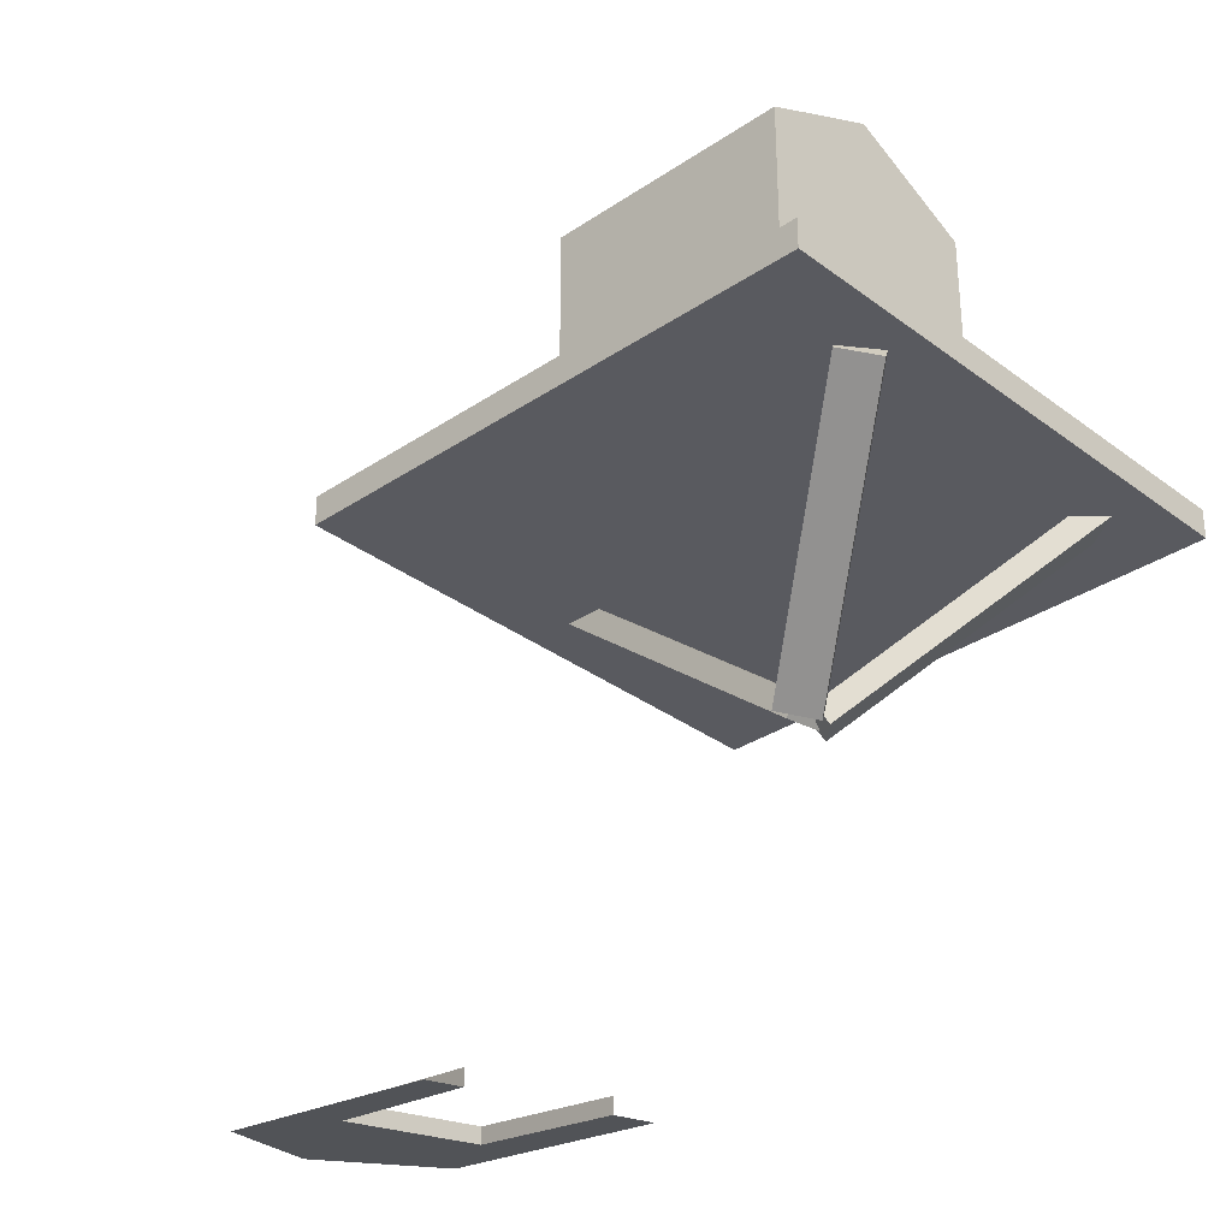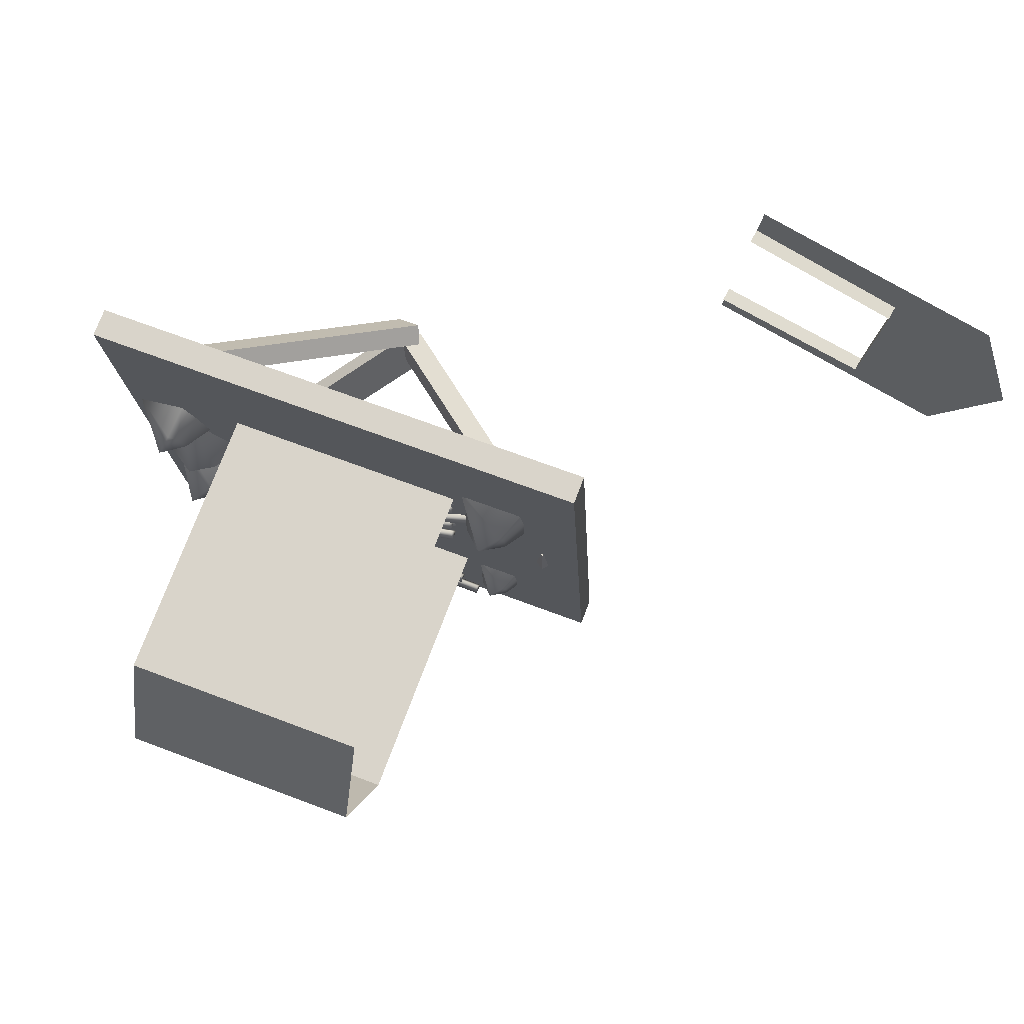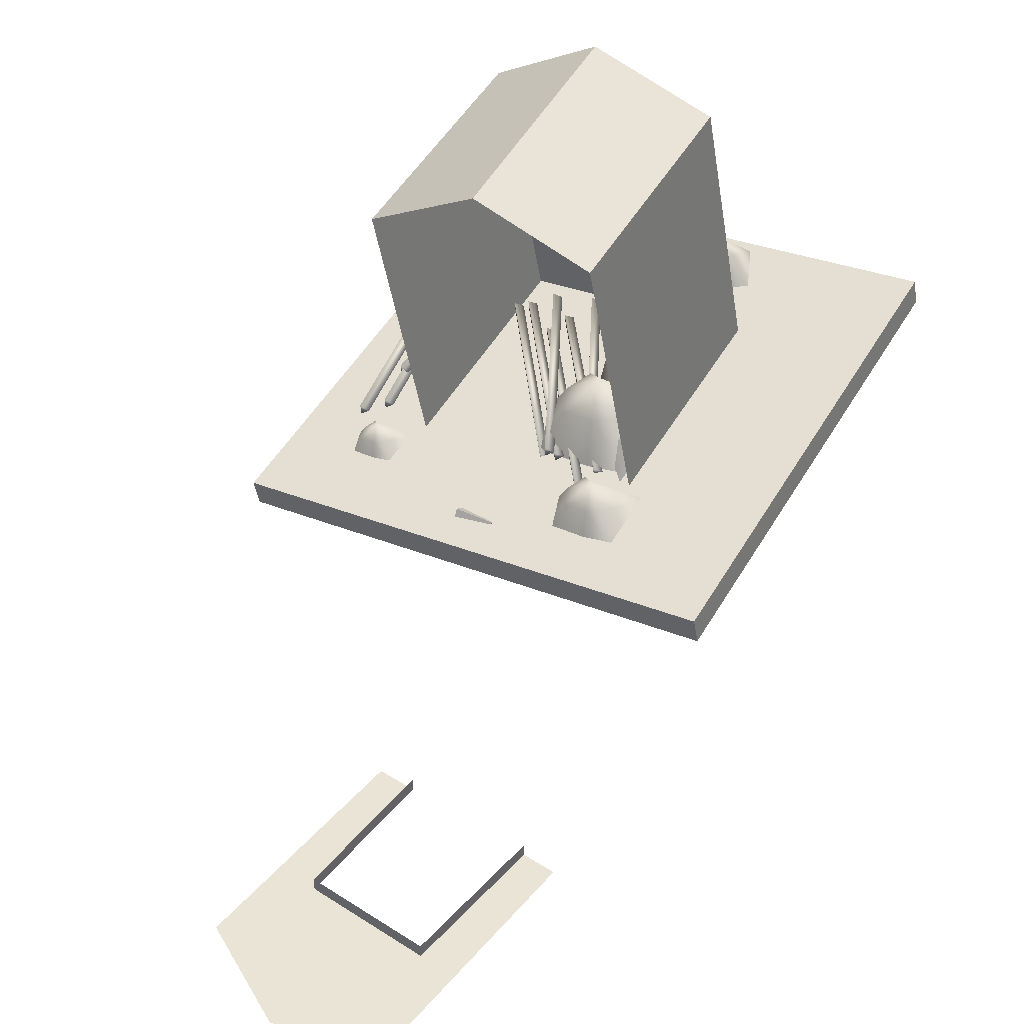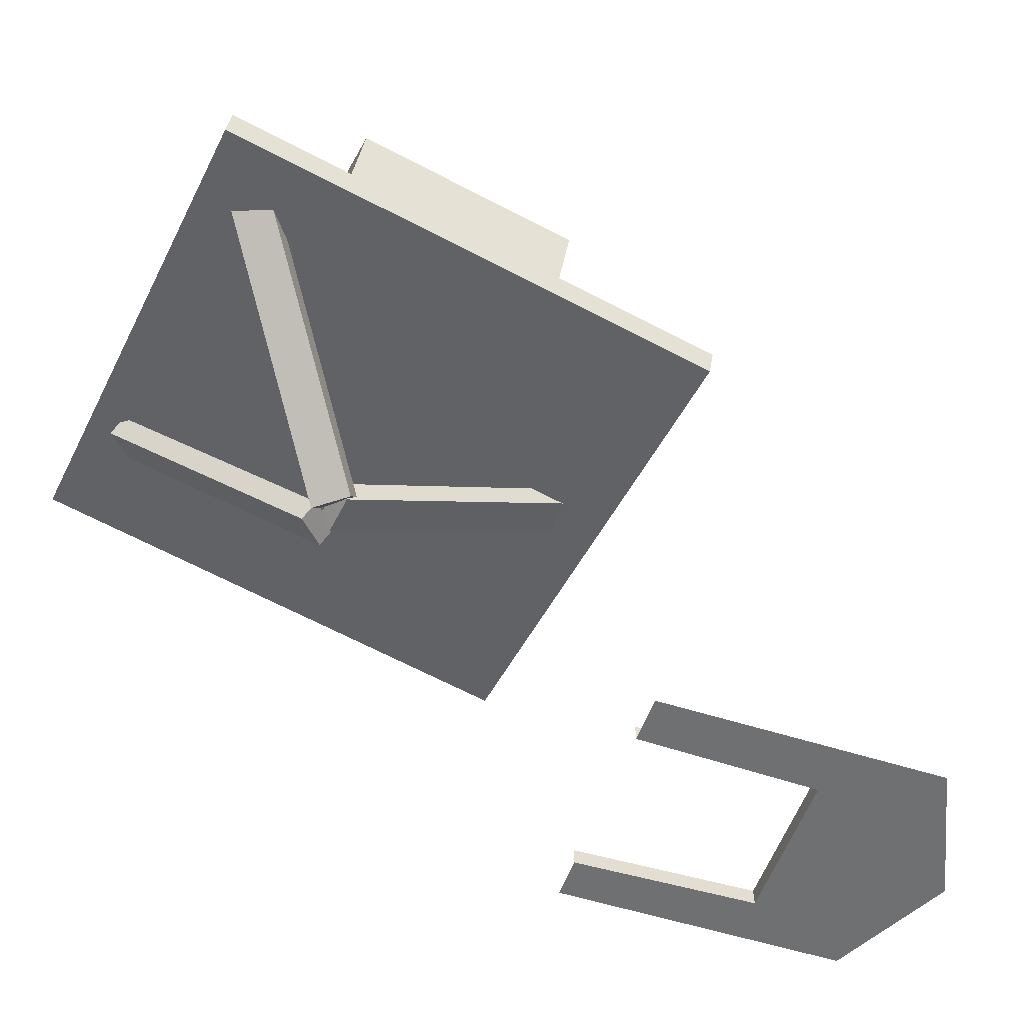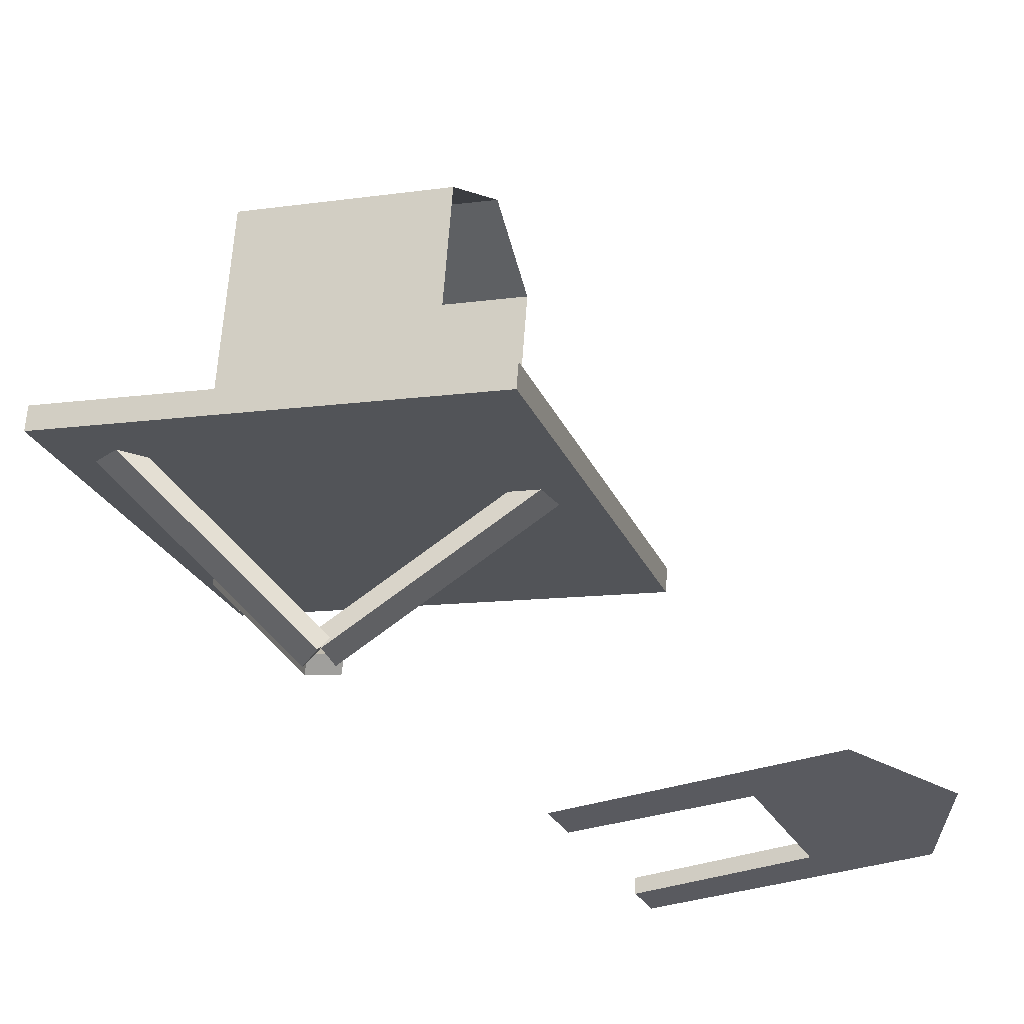
<metadata>
{"format":"obj","ext":"obj","renderer":"f3d","projection":"perspective","resolution":1024,"background":"white","views":[{"elev":-22.3,"azim":-137.0,"up":"+Z"},{"elev":67.6,"azim":27.5,"up":"+Y"},{"elev":43.2,"azim":119.9,"up":"+Z"},{"elev":-55.1,"azim":-26.4,"up":"+Z"},{"elev":-31.7,"azim":18.1,"up":"+Z"}]}
</metadata>
<code>
o Cube.008_Cube.009
v -1.378 1.365 2.684
v 1.405 1.365 2.362
v -1.36 1.346 2.835
v 1.422 1.346 2.513
v -1.378 1.365 2.684
v 1.405 1.365 2.362
v -1.36 1.346 2.835
v 1.422 1.346 2.513
v 1.404 0.06914 2.358
v -1.378 0.06151 2.679
v -1.396 0.07009 2.527
v 1.386 0.07905 2.206
v 0.5415 0.03925 2.454
v 0.4139 0.3719 2.51
v -0.1248 0.3779 2.573
v -0.2897 0.05874 2.553
v -1.376 0.2187 2.698
v -1.392 0.3136 2.557
f 8 7 10
f 8 10 15
f 8 15 14
f 8 14 9
f 10 16 15
f 14 13 9
f 6 12 11
f 6 11 5
f 1 18 17
f 1 17 3
f 2 1 3
f 2 3 4
o Cube.007
v -0.6683 -0.731 2.505
v -0.6499 0.5752 2.664
v -0.4953 -0.9151 4
v -0.4769 0.3911 4.158
v 0.8493 0.3911 4.005
v 0.8309 -0.9151 3.846
v 0.8765 -0.2695 4.24
v -0.4501 -0.2939 4.39
v -0.6296 -0.7723 2.84
v -0.6109 0.5336 3.001
f 25 23 22
f 25 22 26
f 24 25 26
f 24 26 21
f 21 26 22
f 21 22 27
f 22 28 27
f 20 19 27
f 20 27 28
o Cube.006
v -0.6499 0.5752 2.664
v 0.6763 0.5752 2.511
v -0.4769 0.3911 4.158
v 0.8493 0.3911 4.005
v 0.7157 0.5332 2.851
v -0.6109 0.5336 3.001
f 31 32 33
f 31 33 34
f 30 29 34
f 30 34 33
o Cube.005
v -0.6683 -0.731 2.505
v 0.6579 -0.731 2.352
v -0.4953 -0.9151 4
v 0.8309 -0.9151 3.846
v -0.6296 -0.7723 2.84
v 0.6972 -0.7729 2.691
f 38 37 39
f 38 39 40
f 35 36 40
f 35 40 39
o Cone.006
v -1.308 0.3315 2.706
v -1.025 0.4553 2.688
v -0.9048 0.174 2.64
v -1.078 0.2221 2.921
v -1.188 0.05018 2.657
v -0.9595 0.3337 2.666
v -1.043 0.04977 2.64
v -1.143 0.1079 2.792
v -1.051 0.1087 2.784
v -1.005 0.2802 2.821
v -1.044 0.338 2.85
v -0.9722 0.1886 2.803
f 44 48 49
f 41 44 51
f 41 51 42
f 44 41 45
f 44 45 48
f 44 52 50
f 51 44 50
f 52 44 49
f 42 51 50
f 42 50 46
f 43 52 49
f 43 49 47
f 52 43 46
f 52 46 50
f 48 45 47
f 48 47 49
o Cone.005
v -1.052 0.1991 2.651
v -0.723 -0.01083 2.587
v -0.9378 -0.3425 2.571
v -0.9679 -0.1004 2.844
v -1.267 -0.1326 2.635
v -0.8065 -0.1684 2.577
v -1.166 -0.2869 2.604
v -1.154 -0.1254 2.747
v -1.088 -0.2224 2.73
v -0.8707 -0.1446 2.734
v -0.834 -0.05937 2.757
v -0.9456 -0.246 2.728
f 56 60 61
f 53 56 63
f 53 63 54
f 56 53 57
f 56 57 60
f 56 64 62
f 63 56 62
f 64 56 61
f 54 63 62
f 54 62 58
f 55 64 61
f 55 61 59
f 64 55 58
f 64 58 62
f 60 57 59
f 60 59 61
o Cone.004
v -1.194 -0.1873 2.634
v -0.8014 -0.1813 2.589
v -0.801 -0.5738 2.541
v -0.9608 -0.4196 2.905
v -1.194 -0.5797 2.585
v -0.7856 -0.3576 2.565
v -1.024 -0.6524 2.557
v -1.103 -0.5277 2.751
v -0.9947 -0.5725 2.736
v -0.8538 -0.3914 2.77
v -0.8697 -0.3028 2.805
v -0.8615 -0.5161 2.751
f 68 72 73
f 65 68 75
f 65 75 66
f 68 65 69
f 68 69 72
f 68 76 74
f 75 68 74
f 76 68 73
f 66 75 74
f 66 74 70
f 67 76 73
f 67 73 71
f 76 67 70
f 76 70 74
f 72 69 71
f 72 71 73
o Cone.003
v 0.7073 -0.7738 2.304
v 0.9732 -0.7698 2.273
v 0.9735 -1.035 2.241
v 0.8605 -0.926 2.446
v 0.7076 -1.039 2.271
v 0.9839 -0.8891 2.257
v 0.8225 -1.089 2.251
v 0.7663 -1.002 2.362
v 0.8398 -1.032 2.351
v 0.9348 -0.9089 2.37
v 0.9237 -0.8485 2.391
v 0.9297 -0.9933 2.358
f 80 84 85
f 77 80 87
f 77 87 78
f 80 77 81
f 80 81 84
f 80 88 86
f 87 80 86
f 88 80 85
f 78 87 86
f 78 86 82
f 79 88 85
f 79 85 83
f 88 79 82
f 88 82 86
f 84 81 83
f 84 83 85
o Cone.002
v 0.7005 0.7006 2.481
v 1.096 0.7065 2.436
v 1.096 0.3117 2.388
v 0.9283 0.4743 2.693
v 0.7009 0.3057 2.433
v 1.112 0.5292 2.413
v 0.8718 0.2326 2.404
v 0.7883 0.362 2.568
v 0.8975 0.317 2.552
v 1.039 0.4998 2.581
v 1.022 0.5894 2.612
v 1.031 0.3742 2.563
f 92 96 97
f 89 92 99
f 89 99 90
f 92 89 93
f 92 93 96
f 92 100 98
f 99 92 98
f 100 92 97
f 90 99 98
f 90 98 94
f 91 100 97
f 91 97 95
f 100 91 94
f 100 94 98
f 96 93 95
f 96 95 97
o Cylinder.008
v 0.6089 0.0424 2.43
v -0.3666 -0.678 2.545
v 0.6419 0.001622 2.454
v -0.3335 -0.7188 2.57
v 0.6346 0.002242 2.397
v -0.3408 -0.7181 2.512
f 101 102 104
f 101 104 103
f 104 102 106
f 103 104 106
f 103 106 105
f 102 101 105
f 102 105 106
f 101 103 105
o Cone.001
v 0.01185 0.5415 2.567
v 0.5956 0.5504 2.5
v 0.5962 -0.0328 2.428
v 0.3482 0.2073 2.88
v 0.01248 -0.04163 2.495
v 0.6191 0.2884 2.465
v 0.2649 -0.1496 2.452
v 0.1415 0.04149 2.695
v 0.3028 -0.02497 2.672
v 0.5112 0.245 2.713
v 0.4869 0.3774 2.759
v 0.5001 0.05954 2.687
f 110 114 115
f 107 110 117
f 107 117 108
f 110 107 111
f 110 111 114
f 110 118 116
f 117 110 116
f 118 110 115
f 108 117 116
f 108 116 112
f 109 118 115
f 109 115 113
f 118 109 112
f 118 112 116
f 114 111 113
f 114 113 115
o Cylinder.007
v 0.7323 -1.066 2.382
v -0.4675 -1.269 2.436
v 0.7421 -1.117 2.407
v -0.4577 -1.321 2.461
v 0.7389 -1.114 2.349
v -0.4609 -1.317 2.403
f 119 120 122
f 119 122 121
f 122 120 124
f 121 122 124
f 121 124 123
f 120 119 123
f 120 123 124
f 119 121 123
o Cylinder.006
v 0.63 -0.9664 2.394
v -0.5698 -1.17 2.448
v 0.6398 -1.018 2.419
v -0.56 -1.221 2.473
v 0.6366 -1.014 2.361
v -0.5632 -1.217 2.415
f 125 126 128
f 125 128 127
f 128 126 130
f 127 128 130
f 127 130 129
f 126 125 129
f 126 129 130
f 125 127 129
o Cylinder.005
v 0.3653 -1.028 2.421
v -0.8513 -1.032 2.479
v 0.3668 -1.079 2.447
v -0.8498 -1.084 2.505
v 0.364 -1.076 2.389
v -0.8526 -1.081 2.447
f 131 132 134
f 131 134 133
f 134 132 136
f 133 134 136
f 133 136 135
f 132 131 135
f 132 135 136
f 131 133 135
o Cylinder.004
v 0.5546 0.2993 2.509
v -0.5243 -0.251 2.639
v 0.5806 0.2542 2.535
v -0.4982 -0.2961 2.665
v 0.5734 0.2548 2.477
v -0.5055 -0.2955 2.607
f 137 138 140
f 137 140 139
f 140 138 142
f 139 140 142
f 139 142 141
f 138 137 141
f 138 141 142
f 137 139 141
o Cylinder.003
v 0.6514 0.09596 2.525
v -0.4275 -0.4544 2.655
v 0.6774 0.05088 2.55
v -0.4014 -0.4995 2.68
v 0.6702 0.0515 2.493
v -0.4087 -0.4988 2.623
f 143 144 146
f 143 146 145
f 146 144 148
f 145 146 148
f 145 148 147
f 144 143 147
f 144 147 148
f 143 145 147
o Cylinder.002
v 0.6153 0.1373 2.485
v -0.3601 -0.5831 2.601
v 0.6483 0.0965 2.51
v -0.3271 -0.6239 2.625
v 0.6411 0.09712 2.453
v -0.3344 -0.6233 2.568
f 149 150 152
f 149 152 151
f 152 150 154
f 151 152 154
f 151 154 153
f 150 149 153
f 150 153 154
f 149 151 153
o Cylinder.001
v 0.6237 0.3855 2.487
v -0.3517 -0.3349 2.602
v 0.6567 0.3447 2.512
v -0.3187 -0.3757 2.627
v 0.6495 0.3453 2.454
v -0.326 -0.3751 2.569
f 155 156 158
f 155 158 157
f 158 156 160
f 157 158 160
f 157 160 159
f 156 155 159
f 156 159 160
f 155 157 159
o Cylinder
v 0.7593 0.3422 2.47
v -0.2161 -0.3782 2.585
v 0.7923 0.3014 2.494
v -0.1831 -0.419 2.609
v 0.7851 0.302 2.437
v -0.1903 -0.4184 2.552
f 161 162 164
f 161 164 163
f 164 162 166
f 163 164 166
f 163 166 165
f 162 161 165
f 162 165 166
f 161 163 165
o Cone
v -0.08954 0.5353 2.609
v 0.6826 0.5221 2.518
v 0.03398 0.04254 2.534
v -0.03198 0.5014 3.193
v -0.6307 0.5536 2.674
v 0.4243 0.2951 2.52
v -0.5397 0.001794 2.595
v -0.5461 0.5062 2.968
v -0.3174 0.08107 2.895
v 0.2686 0.2612 2.898
v 0.3542 0.5059 2.959
v 0.04525 0.1154 2.899
f 170 174 175
f 167 170 177
f 167 177 168
f 170 167 171
f 170 171 174
f 170 178 176
f 177 170 176
f 178 170 175
f 168 177 176
f 168 176 172
f 169 178 175
f 169 175 173
f 178 169 172
f 178 172 176
f 174 171 173
f 174 173 175
o Cube.004
v -1.053 -1.139 2.52
v -0.09298 -0.2113 1.486
v -1.205 -0.9819 2.52
v -0.2451 -0.05404 1.486
v -1.104 -1.189 2.427
v -0.1443 -0.2609 1.394
v -1.256 -1.031 2.427
v -0.2964 -0.1036 1.394
v -1.053 -1.139 2.52
v -0.09298 -0.2113 1.486
v -1.205 -0.9819 2.52
v -0.2451 -0.05404 1.486
v -1.104 -1.189 2.427
v -0.1443 -0.2609 1.394
v -1.256 -1.031 2.427
v -0.2964 -0.1036 1.394
f 181 182 186
f 181 186 185
f 179 181 185
f 179 185 183
f 182 180 184
f 182 184 186
f 180 179 183
f 180 183 184
f 188 190 189
f 188 189 187
f 192 191 193
f 192 193 194
o Cube.003
v -1.218 0.6036 2.6
v -0.2717 -0.1016 1.467
v -1.057 0.7453 2.646
v -0.1113 0.04013 1.513
v -1.261 0.6787 2.518
v -0.3145 -0.02646 1.385
v -1.1 0.8204 2.564
v -0.1542 0.1152 1.43
v -1.218 0.6036 2.6
v -0.2717 -0.1016 1.467
v -1.057 0.7453 2.646
v -0.1113 0.04013 1.513
v -1.261 0.6787 2.518
v -0.3145 -0.02646 1.385
v -1.1 0.8204 2.564
v -0.1542 0.1152 1.43
f 197 198 202
f 197 202 201
f 195 197 201
f 195 201 199
f 198 196 200
f 198 200 202
f 196 195 199
f 196 199 200
f 204 206 205
f 204 205 203
f 208 207 209
f 208 209 210
o Cube.002
v 1.185 0.006737 2.384
v -0.2076 0.006737 1.53
v 1.185 -0.2121 2.384
v -0.2076 -0.2121 1.53
v 1.248 0.006737 2.282
v -0.145 0.006737 1.428
v 1.248 -0.2121 2.282
v -0.145 -0.2121 1.428
v 1.185 0.006737 2.384
v -0.2076 0.006737 1.53
v 1.185 -0.2121 2.384
v -0.2076 -0.2121 1.53
v 1.248 0.006737 2.282
v -0.145 0.006737 1.428
v 1.248 -0.2121 2.282
v -0.145 -0.2121 1.428
f 213 214 218
f 213 218 217
f 211 213 217
f 211 217 215
f 214 212 216
f 214 216 218
f 212 211 215
f 212 215 216
f 220 222 221
f 220 221 219
f 224 223 225
f 224 225 226
o Cube.001_Cube.000
v 1.457 0.5752 0.01965
v 1.297 -0.731 0.01692
v 2.961 0.3911 0.04532
v 2.801 -0.9151 0.0426
v 1.328 -0.4837 0.01744
v 1.431 0.3584 0.0192
v 2.277 -0.5783 0.03364
v 2.378 0.216 0.03536
v 1.326 -0.4837 0.1055
v 1.429 0.3584 0.1073
v 2.275 -0.5783 0.1217
v 2.376 0.216 0.1234
v 3.198 -0.2695 0.04936
v 1.639 -0.7729 0.02275
v 1.671 -0.5179 0.02329
v 1.8 0.5332 0.0255
v 1.767 0.3079 0.02493
v 1.667 -0.5177 0.1113
v 1.74 0.3116 0.1126
f 234 233 237
f 234 237 238
f 243 234 238
f 243 238 245
f 229 239 230
f 230 240 233
f 229 230 233
f 229 233 234
f 229 234 242
f 234 243 242
f 240 241 233
f 233 241 244
f 233 244 237
f 241 240 228
f 241 228 231
f 241 231 235
f 241 235 244
f 232 227 242
f 232 242 243
f 232 243 245
f 232 245 236
o Cube_Cube.001
v 1.405 1.365 2.362
v -1.417 -1.415 2.346
v 1.365 -1.415 2.024
v 1.422 1.346 2.513
v -1.399 -1.434 2.497
v 1.383 -1.434 2.175
v -1.417 -1.415 2.346
v 1.365 -1.415 2.024
v -1.399 -1.434 2.497
v 1.383 -1.434 2.175
v 1.404 0.06914 2.358
v -1.378 0.06151 2.679
v -1.396 0.07009 2.527
v -1.396 0.06399 2.526
v 1.386 0.07905 2.206
v 0.5415 0.03925 2.454
v 0.4139 0.3719 2.51
v -0.1248 0.3779 2.573
v -0.2897 0.05874 2.553
v -1.379 0.000624 2.672
v -1.397 -0.00984 2.517
v -1.397 -0.000672 2.518
v -1.38 -0.04245 2.666
v -1.376 0.2187 2.698
v -1.392 0.3136 2.557
f 260 253 258
f 253 266 258
f 253 252 266
f 262 263 264
f 261 262 264
f 256 261 255
f 264 257 265
f 261 264 265
f 261 265 255
f 265 268 255
f 268 254 255
f 247 248 251
f 247 251 250
f 248 246 249
f 248 249 251
f 247 250 269
f 270 247 269
f 270 267 247
f 270 259 267

</code>
